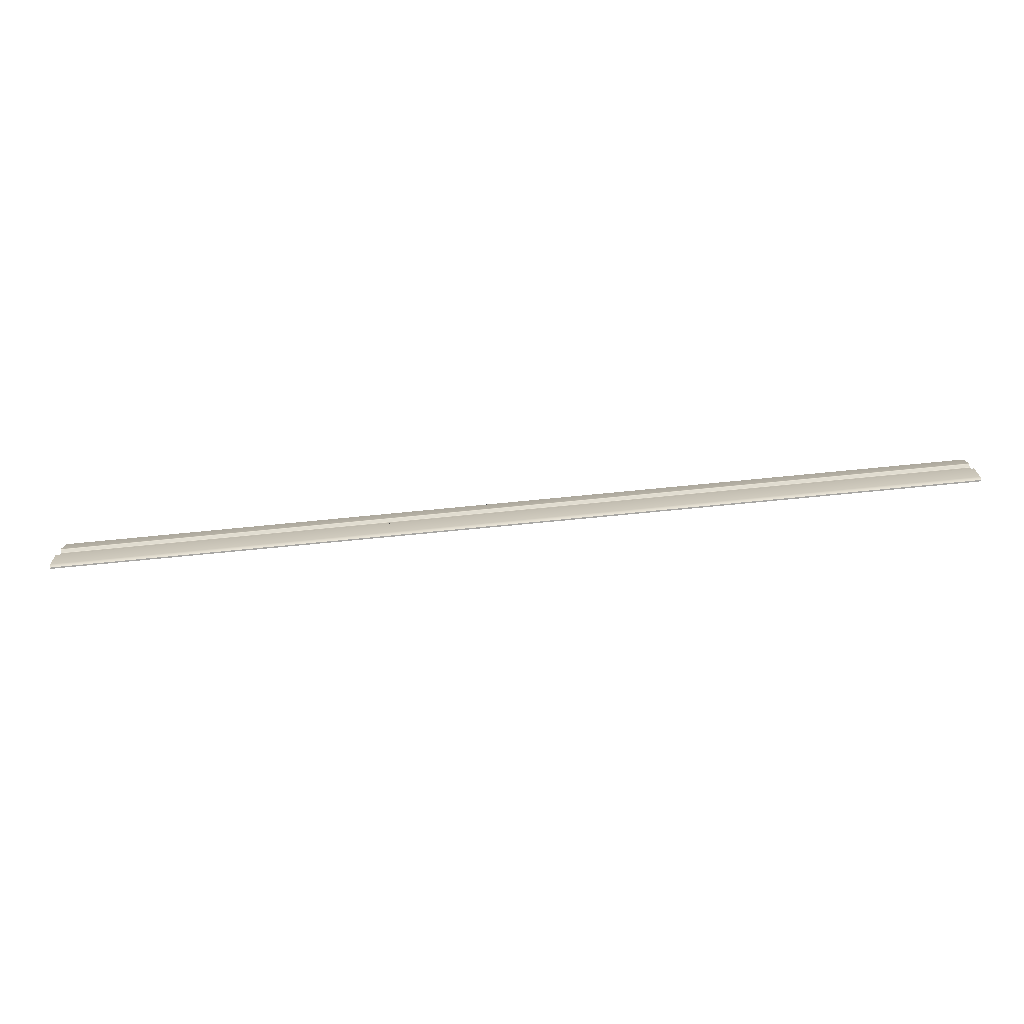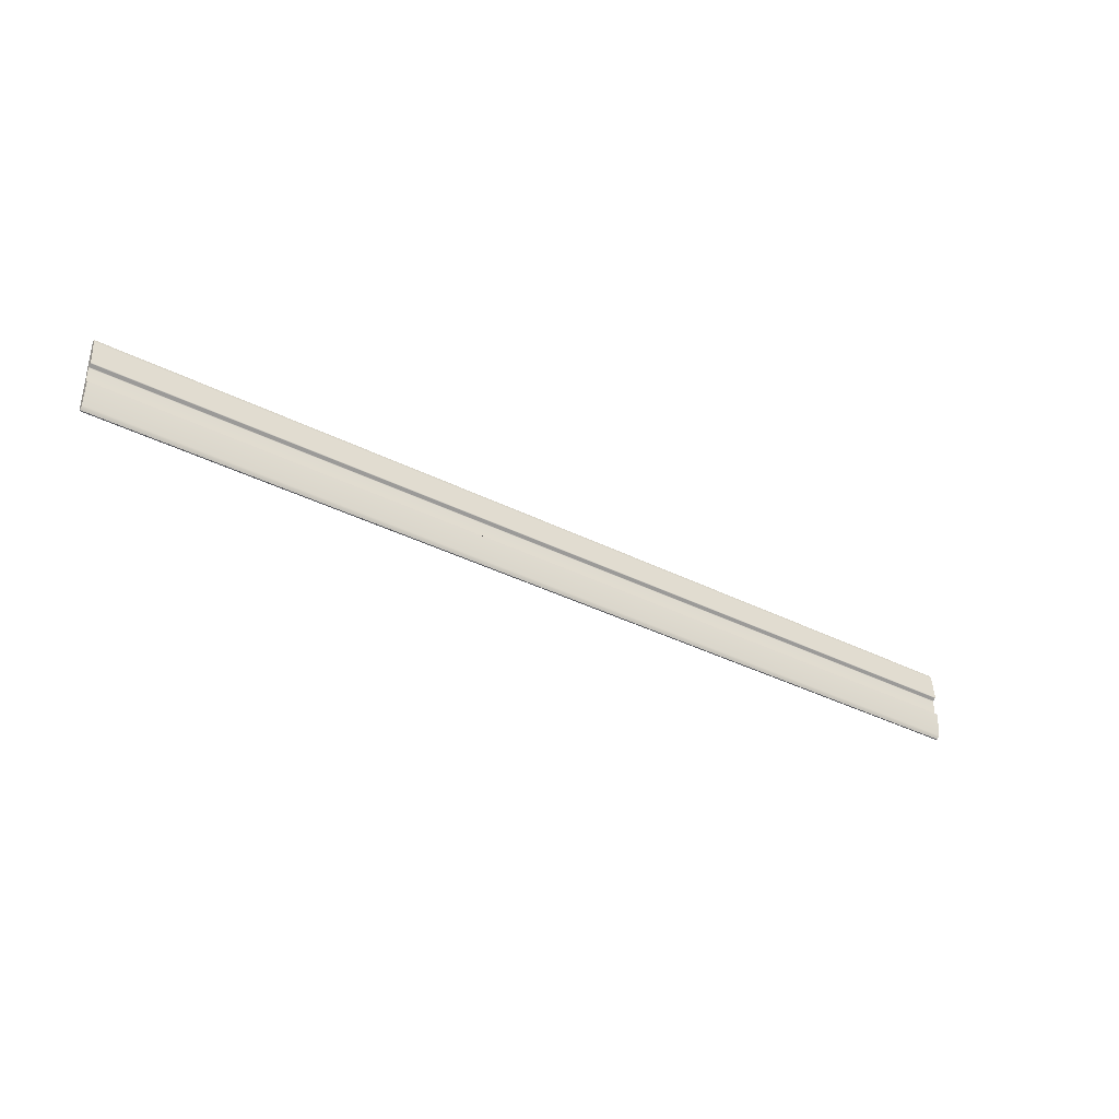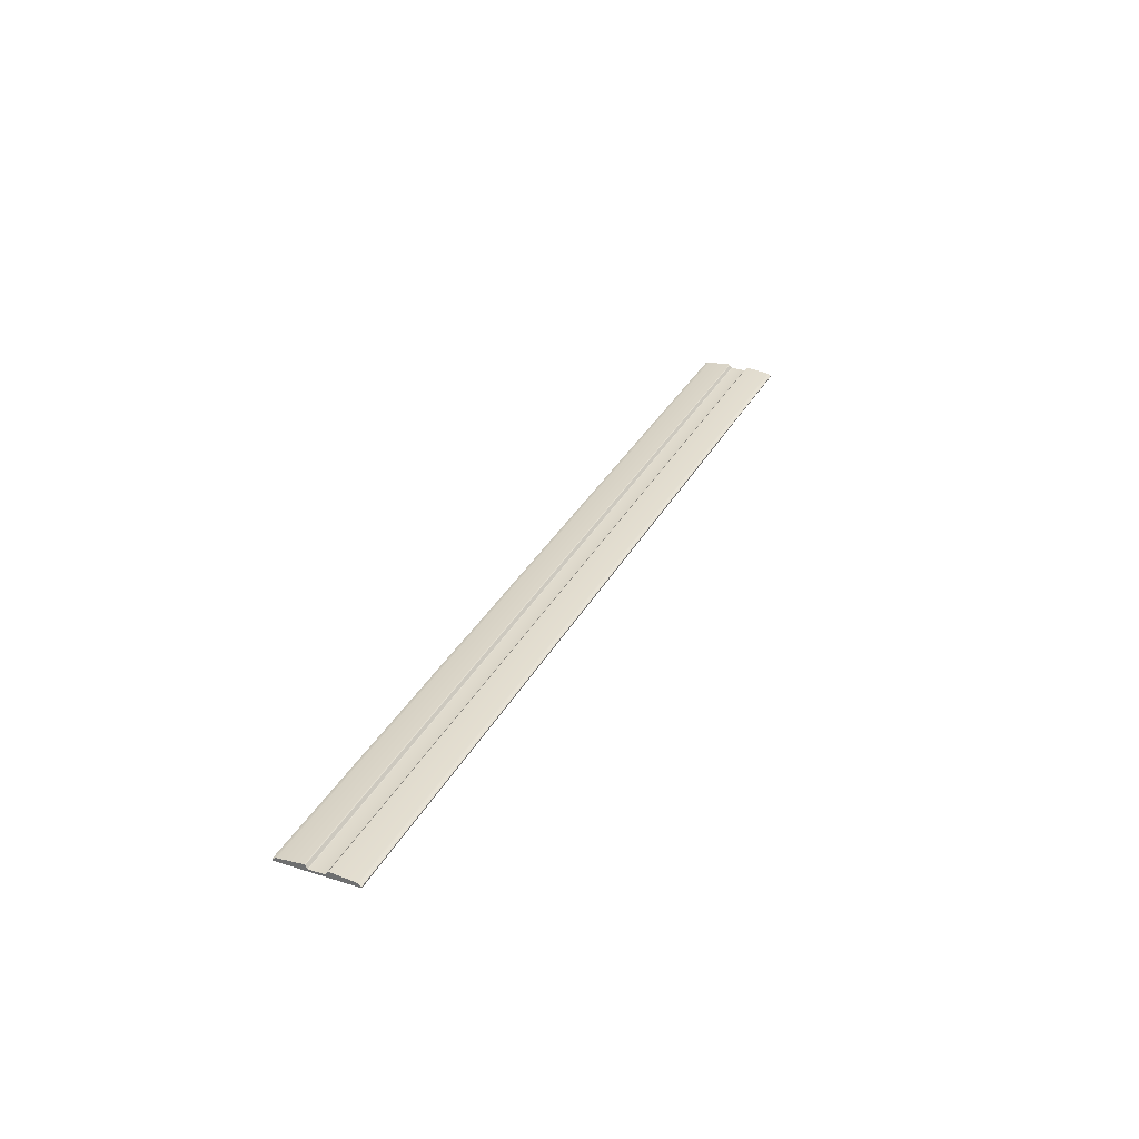
<metadata>
{"format":"obj","ext":"obj","renderer":"f3d","projection":"perspective","resolution":1024,"background":"white","views":[{"elev":-74.1,"azim":-174.4,"up":"+Z"},{"elev":-36.5,"azim":146.5,"up":"+Z"},{"elev":31.9,"azim":113.9,"up":"+Y"}]}
</metadata>
<code>
g default
v -16.69 0.007445 0.004838
v 13.78 0.007445 0.004838
v -16.69 0.08161 0.004838
v 13.78 0.08161 0.004838
v -16.69 0.05363 -2.504
v 13.78 0.05363 -2.504
v -16.69 0.007445 -2.504
v 13.78 0.007445 -2.504
v -16.69 0.08263 -1.25
v 13.78 0.08263 -1.25
v 13.78 0.007445 -1.25
v -16.69 0.007445 -1.25
v -16.69 0.03007 0.004838
v 13.78 0.03007 0.004838
v 13.78 0.03007 -1.25
v 13.78 0.03007 -2.504
v -16.69 0.03007 -2.504
v -16.69 0.03007 -1.25
v -16.69 0.007445 -2.379
v 13.78 0.007445 -2.379
v 13.78 0.03007 -2.379
v 13.78 0.1317 -2.379
v -16.69 0.1317 -2.379
v -16.69 0.03007 -2.379
v -16.69 0.1321 -0.1206
v 13.78 0.1321 -0.1206
v 13.78 0.03007 -0.1206
v 13.78 0.007445 -0.1206
v -16.69 0.007445 -0.1206
v -16.69 0.03007 -0.1206
v 13.78 0.007445 -0.911
v 13.78 0.03007 -0.911
v 13.78 0.2032 -0.911
v -16.69 0.2032 -0.911
v -16.69 0.03007 -0.911
v -16.69 0.007445 -0.911
v -16.69 0.2031 -1.589
v 13.78 0.2031 -1.589
v 13.78 0.03007 -1.589
v 13.78 0.007445 -1.589
v -16.69 0.007445 -1.589
v -16.69 0.03007 -1.589
v 13.78 0.007445 -1.013
v 13.78 0.03007 -1.013
v 13.78 0.07637 -1.013
v -16.69 0.07637 -1.013
v -16.69 0.03007 -1.013
v -16.69 0.007445 -1.013
v -16.69 0.0763 -1.487
v 13.78 0.0763 -1.487
v 13.78 0.03007 -1.487
v 13.78 0.007445 -1.487
v -16.69 0.007445 -1.487
v -16.69 0.03007 -1.487
v -1.457 0.007445 0.004838
v -1.457 0.007445 -0.1206
v -1.457 0.007445 -0.911
v -1.457 0.007445 -1.013
v -1.457 0.007445 -1.25
v -1.457 0.007445 -1.487
v -1.457 0.007445 -1.589
v -1.457 0.007445 -2.379
v -1.457 0.007445 -2.504
v -1.457 0.03007 -2.504
v -1.457 0.05363 -2.504
v -1.457 0.1317 -2.379
v -1.457 0.2031 -1.589
v -1.457 0.0763 -1.487
v -1.457 0.08263 -1.25
v -1.457 0.07637 -1.013
v -1.457 0.2032 -0.911
v -1.457 0.1321 -0.1206
v -1.457 0.08161 0.004838
v -1.457 0.03007 0.004838
v 12.26 0.007445 -1.25
v 12.26 0.007445 -1.013
v 12.26 0.007445 -0.911
v 12.26 0.007445 -0.1206
v 12.26 0.007445 0.004838
v 12.26 0.03007 0.004838
v 12.26 0.08161 0.004838
v 12.26 0.1321 -0.1206
v 12.26 0.2032 -0.911
v 12.26 0.07637 -1.013
v 12.26 0.08263 -1.25
v 12.26 0.0763 -1.487
v 12.26 0.2031 -1.589
v 12.26 0.1317 -2.379
v 12.26 0.05363 -2.504
v 12.26 0.03007 -2.504
v 12.26 0.007445 -2.504
v 12.26 0.007445 -2.379
v 12.26 0.007445 -1.589
v 12.26 0.007445 -1.487
v -15.17 0.007445 0.004838
v -15.17 0.007445 -0.1206
v -15.17 0.007445 -0.911
v -15.17 0.007445 -1.013
v -15.17 0.007445 -1.25
v -15.17 0.007445 -1.487
v -15.17 0.007445 -1.589
v -15.17 0.007445 -2.379
v -15.17 0.007445 -2.504
v -15.17 0.03007 -2.504
v -15.17 0.05363 -2.504
v -15.17 0.1317 -2.379
v -15.17 0.2031 -1.589
v -15.17 0.0763 -1.487
v -15.17 0.08263 -1.25
v -15.17 0.07637 -1.013
v -15.17 0.2032 -0.911
v -15.17 0.1321 -0.1206
v -15.17 0.08161 0.004838
v -15.17 0.03007 0.004838
v -8.313 0.007445 -0.1206
v -8.313 0.007445 0.004838
v -8.313 0.03007 0.004838
v -8.313 0.08161 0.004838
v -8.313 0.1321 -0.1206
v -8.313 0.2032 -0.911
v -8.313 0.07637 -1.013
v -8.313 0.08263 -1.25
v -8.313 0.0763 -1.487
v -8.313 0.2031 -1.589
v -8.313 0.1317 -2.379
v -8.313 0.05363 -2.504
v -8.313 0.03007 -2.504
v -8.313 0.007445 -2.504
v -8.313 0.007445 -2.379
v -8.313 0.007445 -1.589
v -8.313 0.007445 -1.487
v -8.313 0.007445 -1.25
v -8.313 0.007445 -1.013
v -8.313 0.007445 -0.911
v 5.4 0.007445 0.004838
v 5.4 0.007445 -0.1206
v 5.4 0.007445 -0.911
v 5.4 0.007445 -1.013
v 5.4 0.007445 -1.25
v 5.4 0.007445 -1.487
v 5.4 0.007445 -1.589
v 5.4 0.007445 -2.379
v 5.4 0.007445 -2.504
v 5.4 0.03007 -2.504
v 5.4 0.05363 -2.504
v 5.4 0.1317 -2.379
v 5.4 0.2031 -1.589
v 5.4 0.0763 -1.487
v 5.4 0.08263 -1.25
v 5.4 0.07637 -1.013
v 5.4 0.2032 -0.911
v 5.4 0.1321 -0.1206
v 5.4 0.08161 0.004838
v 5.4 0.03007 0.004838
v -16.69 0.04892 -2.504
v -15.17 0.04892 -2.504
v -8.313 0.04892 -2.504
v -1.457 0.04892 -2.504
v 5.4 0.04892 -2.504
v 12.26 0.04892 -2.504
v 13.78 0.04892 -2.504
v 13.78 0.1114 -2.379
v 13.78 0.1685 -1.589
v 13.78 0.06706 -1.487
v 13.78 0.07212 -1.25
v 13.78 0.06711 -1.013
v 13.78 0.1686 -0.911
v 13.78 0.1117 -0.1206
v 13.78 0.0713 0.004838
v 12.26 0.0713 0.004838
v 5.4 0.0713 0.004838
v -1.457 0.0713 0.004838
v -8.313 0.0713 0.004838
v -15.17 0.0713 0.004838
v -16.69 0.0713 0.004838
v -16.69 0.1117 -0.1206
v -16.69 0.1686 -0.911
v -16.69 0.06711 -1.013
v -16.69 0.07212 -1.25
v -16.69 0.06706 -1.487
v -16.69 0.1685 -1.589
v -16.69 0.1114 -2.379
v -16.54 0.007445 0.004838
v -16.54 0.007445 -0.1206
v -16.54 0.007445 -0.911
v -16.54 0.007445 -1.013
v -16.54 0.007445 -1.25
v -16.54 0.007445 -1.487
v -16.54 0.007445 -1.589
v -16.54 0.007445 -2.379
v -16.54 0.007445 -2.504
v -16.54 0.03007 -2.504
v -16.54 0.04892 -2.504
v -16.54 0.05363 -2.504
v -16.54 0.1317 -2.379
v -16.54 0.2031 -1.589
v -16.54 0.0763 -1.487
v -16.54 0.08263 -1.25
v -16.54 0.07637 -1.013
v -16.54 0.2032 -0.911
v -16.54 0.1321 -0.1206
v -16.54 0.08161 0.004838
v -16.54 0.0713 0.004838
v -16.54 0.03007 0.004838
v -16.69 0.0917 -0.02025
v -16.54 0.0917 -0.02025
v -15.17 0.0917 -0.02025
v -8.313 0.0917 -0.02025
v -1.457 0.0917 -0.02025
v 5.4 0.0917 -0.02025
v 12.26 0.0917 -0.02025
v 13.78 0.0917 -0.02025
v 13.78 0.07937 -0.02025
v 13.78 0.03007 -0.02025
v 13.78 0.007445 -0.02025
v 12.26 0.007445 -0.02025
v 5.4 0.007445 -0.02025
v -1.457 0.007445 -0.02025
v -8.313 0.007445 -0.02025
v -15.17 0.007445 -0.02025
v -16.54 0.007445 -0.02025
v -16.69 0.007445 -0.02025
v -16.69 0.03007 -0.02025
v -16.69 0.07937 -0.02025
v -16.65 0.007445 0.004838
v -16.65 0.007445 -0.02025
v -16.65 0.007445 -0.1206
v -16.65 0.007445 -0.911
v -16.65 0.007445 -1.013
v -16.65 0.007445 -1.25
v -16.65 0.007445 -1.487
v -16.65 0.007445 -1.589
v -16.65 0.007445 -2.379
v -16.65 0.007445 -2.504
v -16.65 0.03007 -2.504
v -16.65 0.04892 -2.504
v -16.65 0.05363 -2.504
v -16.65 0.1317 -2.379
v -16.65 0.2031 -1.589
v -16.65 0.0763 -1.487
v -16.65 0.08263 -1.25
v -16.65 0.07637 -1.013
v -16.65 0.2032 -0.911
v -16.65 0.1321 -0.1206
v -16.65 0.0917 -0.02025
v -16.65 0.08161 0.004838
v -16.65 0.0713 0.004838
v -16.65 0.03007 0.004838
v -16.69 0.007445 -2.492
v -16.65 0.007445 -2.492
v -16.54 0.007445 -2.492
v -15.17 0.007445 -2.492
v -8.313 0.007445 -2.492
v -1.457 0.007445 -2.492
v 5.4 0.007445 -2.492
v 12.26 0.007445 -2.492
v 13.78 0.007445 -2.492
v 13.78 0.03007 -2.492
v 13.78 0.05517 -2.492
v 13.78 0.06144 -2.492
v 12.26 0.06144 -2.492
v 5.4 0.06144 -2.492
v -1.457 0.06144 -2.492
v -8.313 0.06144 -2.492
v -15.17 0.06144 -2.492
v -16.54 0.06144 -2.492
v -16.65 0.06144 -2.492
v -16.69 0.06144 -2.492
v -16.69 0.05517 -2.492
v -16.69 0.03007 -2.492
v 13.76 0.007445 -1.25
v 13.76 0.007445 -1.013
v 13.76 0.007445 -0.911
v 13.76 0.007445 -0.1206
v 13.76 0.007445 -0.02025
v 13.76 0.007445 0.004838
v 13.76 0.03007 0.004838
v 13.76 0.0713 0.004838
v 13.76 0.08161 0.004838
v 13.76 0.0917 -0.02025
v 13.76 0.1321 -0.1206
v 13.76 0.2032 -0.911
v 13.76 0.07637 -1.013
v 13.76 0.08263 -1.25
v 13.76 0.0763 -1.487
v 13.76 0.2031 -1.589
v 13.76 0.1317 -2.379
v 13.76 0.06144 -2.492
v 13.76 0.05363 -2.504
v 13.76 0.04892 -2.504
v 13.76 0.03007 -2.504
v 13.76 0.007445 -2.504
v 13.76 0.007445 -2.492
v 13.76 0.007445 -2.379
v 13.76 0.007445 -1.589
v 13.76 0.007445 -1.487
v 13.78 0.007445 -1.507
v 13.78 0.03007 -1.507
v 13.78 0.08735 -1.507
v 13.78 0.1017 -1.507
v 13.76 0.1017 -1.507
v 12.26 0.1017 -1.507
v 5.4 0.1017 -1.507
v -1.457 0.1017 -1.507
v -8.313 0.1017 -1.507
v -15.17 0.1017 -1.507
v -16.54 0.1017 -1.507
v -16.65 0.1017 -1.507
v -16.69 0.1017 -1.507
v -16.69 0.08735 -1.507
v -16.69 0.03007 -1.507
v -16.69 0.007445 -1.507
v -16.65 0.007445 -1.507
v -16.54 0.007445 -1.507
v -15.17 0.007445 -1.507
v -8.313 0.007445 -1.507
v -1.457 0.007445 -1.507
v 5.4 0.007445 -1.507
v 12.26 0.007445 -1.507
v 13.76 0.007445 -1.507
v 13.78 0.007445 -1.564
v 13.78 0.03007 -1.564
v 13.78 0.1442 -1.564
v 13.78 0.1727 -1.564
v 13.76 0.1727 -1.564
v 12.26 0.1727 -1.564
v 5.4 0.1727 -1.564
v -1.457 0.1727 -1.564
v -8.313 0.1727 -1.564
v -15.17 0.1727 -1.564
v -16.54 0.1727 -1.564
v -16.65 0.1727 -1.564
v -16.69 0.1727 -1.564
v -16.69 0.1442 -1.564
v -16.69 0.03007 -1.564
v -16.69 0.007445 -1.564
v -16.65 0.007445 -1.564
v -16.54 0.007445 -1.564
v -15.17 0.007445 -1.564
v -8.313 0.007445 -1.564
v -1.457 0.007445 -1.564
v 5.4 0.007445 -1.564
v 12.26 0.007445 -1.564
v 13.76 0.007445 -1.564
v 13.78 0.03007 -0.9319
v 13.78 0.007445 -0.9319
v 13.76 0.007445 -0.9319
v 12.26 0.007445 -0.9319
v 5.4 0.007445 -0.9319
v -1.457 0.007445 -0.9319
v -8.313 0.007445 -0.9319
v -15.17 0.007445 -0.9319
v -16.54 0.007445 -0.9319
v -16.65 0.007445 -0.9319
v -16.69 0.007445 -0.9319
v -16.69 0.03007 -0.9319
v -16.69 0.1477 -0.9319
v -16.69 0.1771 -0.9319
v -16.65 0.1771 -0.9319
v -16.54 0.1771 -0.9319
v -15.17 0.1771 -0.9319
v -8.313 0.1771 -0.9319
v -1.457 0.1771 -0.9319
v 5.4 0.1771 -0.9319
v 12.26 0.1771 -0.9319
v 13.76 0.1771 -0.9319
v 13.78 0.1771 -0.9319
v 13.78 0.1477 -0.9319
v 13.78 0.007445 -0.9965
v 13.78 0.03007 -0.9965
v 13.78 0.08323 -0.9965
v 13.78 0.09652 -0.9965
v 13.76 0.09652 -0.9965
v 12.26 0.09652 -0.9965
v 5.4 0.09652 -0.9965
v -1.457 0.09652 -0.9965
v -8.313 0.09652 -0.9965
v -15.17 0.09652 -0.9965
v -16.54 0.09652 -0.9965
v -16.65 0.09652 -0.9965
v -16.69 0.09652 -0.9965
v -16.69 0.08323 -0.9965
v -16.69 0.03007 -0.9965
v -16.69 0.007445 -0.9965
v -16.65 0.007445 -0.9965
v -16.54 0.007445 -0.9965
v -15.17 0.007445 -0.9965
v -8.313 0.007445 -0.9965
v -1.457 0.007445 -0.9965
v 5.4 0.007445 -0.9965
v 12.26 0.007445 -0.9965
v 13.76 0.007445 -0.9965
g ruler
f 170 171 154 80
f 146 147 87 88
f 144 159 160 90
f 141 142 92 93
f 162 163 39 21
f 181 182 24 42
f 151 152 82 83
f 167 168 27 32
f 136 137 77 78
f 176 177 35 30
f 154 135 79 80
f 27 28 31 32
f 20 21 39 40
f 143 144 90 91
f 24 19 41 42
f 29 30 35 36
f 142 255 256 92
f 257 258 21 20
f 258 259 162 21
f 261 262 146 88
f 269 270 24 182
f 270 249 19 24
f 152 210 211 82
f 213 214 27 168
f 214 215 28 27
f 216 217 136 78
f 222 223 30 29
f 223 224 176 30
f 345 346 369 370
f 370 371 368 345
f 374 375 364 365
f 356 357 382 383
f 355 356 383 384
f 348 349 390 391
f 302 303 148 86
f 298 299 164 51
f 297 298 51 52
f 140 318 319 94
f 311 312 53 54
f 180 310 311 54
f 44 43 11 15
f 165 166 44 15
f 149 150 84 85
f 178 179 18 47
f 48 47 18 12
f 138 139 75 76
f 148 149 85 86
f 164 165 15 51
f 52 51 15 11
f 139 140 94 75
f 54 53 12 18
f 179 180 54 18
f 219 220 96 115
f 96 97 134 115
f 351 352 387 388
f 98 99 132 133
f 99 100 131 132
f 100 315 316 131
f 101 102 129 130
f 102 252 253 129
f 103 104 127 128
f 104 156 157 127
f 264 265 106 125
f 106 107 124 125
f 305 306 108 123
f 108 109 122 123
f 109 110 121 122
f 377 378 361 362
f 111 112 119 120
f 112 207 208 119
f 173 174 114 117
f 114 95 116 117
f 76 75 271 272
f 347 348 391 392
f 78 77 273 274
f 274 275 216 78
f 80 79 276 277
f 277 278 170 80
f 82 211 280 281
f 83 82 281 282
f 373 374 365 366
f 85 84 283 284
f 86 85 284 285
f 301 302 86 285
f 88 87 286 287
f 287 288 261 88
f 90 160 290 291
f 91 90 291 292
f 92 256 293 294
f 93 92 294 295
f 94 319 320 296
f 75 94 296 271
f 220 221 184 96
f 184 185 97 96
f 352 353 386 387
f 186 187 99 98
f 187 188 100 99
f 188 314 315 100
f 189 190 102 101
f 190 251 252 102
f 191 192 104 103
f 192 193 156 104
f 265 266 195 106
f 195 196 107 106
f 306 307 197 108
f 197 198 109 108
f 198 199 110 109
f 378 379 360 361
f 200 201 112 111
f 201 206 207 112
f 203 204 114 174
f 204 183 95 114
f 218 219 115 56
f 117 116 55 74
f 172 173 117 74
f 119 208 209 72
f 120 119 72 71
f 376 377 362 363
f 122 121 70 69
f 123 122 69 68
f 304 305 123 68
f 125 124 67 66
f 263 264 125 66
f 127 157 158 64
f 128 127 64 63
f 129 253 254 62
f 130 129 62 61
f 131 316 317 60
f 132 131 60 59
f 133 132 59 58
f 350 351 388 389
f 115 134 57 56
f 217 218 56 136
f 56 57 137 136
f 349 350 389 390
f 58 59 139 138
f 59 60 140 139
f 60 317 318 140
f 61 62 142 141
f 62 254 255 142
f 63 64 144 143
f 64 158 159 144
f 262 263 66 146
f 66 67 147 146
f 303 304 68 148
f 68 69 149 148
f 69 70 150 149
f 375 376 363 364
f 71 72 152 151
f 72 209 210 152
f 171 172 74 154
f 74 55 135 154
f 193 194 105 156
f 157 156 105 126
f 158 157 126 65
f 159 158 65 145
f 160 159 145 89
f 289 290 160 89
f 22 162 259 260
f 38 163 162 22
f 50 164 299 300
f 10 165 164 50
f 45 166 165 10
f 367 368 371 372
f 26 168 167 33
f 212 213 168 26
f 81 170 278 279
f 153 171 170 81
f 73 172 171 153
f 118 173 172 73
f 113 174 173 118
f 202 203 174 113
f 25 176 224 205
f 34 177 176 25
f 381 382 357 358
f 9 179 178 46
f 49 180 179 9
f 309 310 180 49
f 23 182 181 37
f 268 269 182 23
f 226 227 184 221
f 227 228 185 184
f 353 354 385 386
f 229 230 187 186
f 230 231 188 187
f 231 313 314 188
f 232 233 190 189
f 233 250 251 190
f 234 235 192 191
f 235 236 193 192
f 236 237 194 193
f 266 267 238 195
f 238 239 196 195
f 307 308 240 197
f 240 241 198 197
f 241 242 199 198
f 379 380 359 360
f 243 244 201 200
f 244 245 206 201
f 246 247 203 202
f 247 248 204 203
f 248 225 183 204
f 245 246 202 206
f 207 206 202 113
f 208 207 113 118
f 209 208 118 73
f 210 209 73 153
f 211 210 153 81
f 279 280 211 81
f 169 213 212 4
f 14 214 213 169
f 2 215 214 14
f 79 216 275 276
f 135 217 216 79
f 55 218 217 135
f 116 219 218 55
f 95 220 219 116
f 183 221 220 95
f 225 226 221 183
f 13 223 222 1
f 175 224 223 13
f 205 224 175 3
f 222 226 225 1
f 29 227 226 222
f 36 228 227 29
f 384 385 354 355
f 12 230 229 48
f 53 231 230 12
f 312 313 231 53
f 19 233 232 41
f 249 250 233 19
f 17 235 234 7
f 155 236 235 17
f 5 237 236 155
f 23 238 267 268
f 37 239 238 23
f 49 240 308 309
f 9 241 240 49
f 46 242 241 9
f 358 359 380 381
f 25 244 243 34
f 205 245 244 25
f 3 246 245 205
f 175 247 246 3
f 13 248 247 175
f 1 225 248 13
f 7 234 250 249
f 251 250 234 191
f 252 251 191 103
f 253 252 103 128
f 254 253 128 63
f 255 254 63 143
f 256 255 143 91
f 292 293 256 91
f 16 258 257 8
f 161 259 258 16
f 260 259 161 6
f 89 261 288 289
f 145 262 261 89
f 65 263 262 145
f 126 264 263 65
f 105 265 264 126
f 194 266 265 105
f 237 267 266 194
f 268 267 237 5
f 155 269 268 5
f 17 270 269 155
f 7 249 270 17
f 272 271 11 43
f 346 347 392 369
f 274 273 31 28
f 215 275 274 28
f 276 275 215 2
f 277 276 2 14
f 169 278 277 14
f 279 278 169 4
f 212 280 279 4
f 281 280 212 26
f 282 281 26 33
f 372 373 366 367
f 284 283 45 10
f 285 284 10 50
f 300 301 285 50
f 287 286 38 22
f 260 288 287 22
f 289 288 260 6
f 161 290 289 6
f 291 290 161 16
f 292 291 16 8
f 257 293 292 8
f 294 293 257 20
f 295 294 20 40
f 296 320 297 52
f 271 296 52 11
f 321 322 298 297
f 322 323 299 298
f 300 299 323 324
f 324 325 301 300
f 325 326 302 301
f 326 327 303 302
f 327 328 304 303
f 328 329 305 304
f 329 330 306 305
f 330 331 307 306
f 331 332 308 307
f 309 308 332 333
f 333 334 310 309
f 311 310 334 335
f 335 336 312 311
f 336 337 313 312
f 314 313 337 338
f 315 314 338 339
f 316 315 339 340
f 317 316 340 341
f 318 317 341 342
f 319 318 342 343
f 320 319 343 344
f 297 320 344 321
f 40 39 322 321
f 163 323 322 39
f 324 323 163 38
f 286 325 324 38
f 87 326 325 286
f 147 327 326 87
f 67 328 327 147
f 124 329 328 67
f 107 330 329 124
f 196 331 330 107
f 239 332 331 196
f 333 332 239 37
f 37 181 334 333
f 335 334 181 42
f 42 41 336 335
f 41 232 337 336
f 338 337 232 189
f 339 338 189 101
f 340 339 101 130
f 341 340 130 61
f 342 341 61 141
f 343 342 141 93
f 344 343 93 295
f 321 344 295 40
f 32 31 346 345
f 273 347 346 31
f 77 348 347 273
f 137 349 348 77
f 57 350 349 137
f 134 351 350 57
f 97 352 351 134
f 185 353 352 97
f 228 354 353 185
f 355 354 228 36
f 36 35 356 355
f 177 357 356 35
f 358 357 177 34
f 34 243 359 358
f 360 359 243 200
f 361 360 200 111
f 362 361 111 120
f 363 362 120 71
f 364 363 71 151
f 365 364 151 83
f 366 365 83 282
f 367 366 282 33
f 33 167 368 367
f 345 368 167 32
f 370 369 43 44
f 166 371 370 44
f 372 371 166 45
f 283 373 372 45
f 84 374 373 283
f 150 375 374 84
f 70 376 375 150
f 121 377 376 70
f 110 378 377 121
f 199 379 378 110
f 242 380 379 199
f 381 380 242 46
f 46 178 382 381
f 383 382 178 47
f 384 383 47 48
f 48 229 385 384
f 386 385 229 186
f 387 386 186 98
f 388 387 98 133
f 389 388 133 58
f 390 389 58 138
f 391 390 138 76
f 392 391 76 272
f 369 392 272 43

</code>
